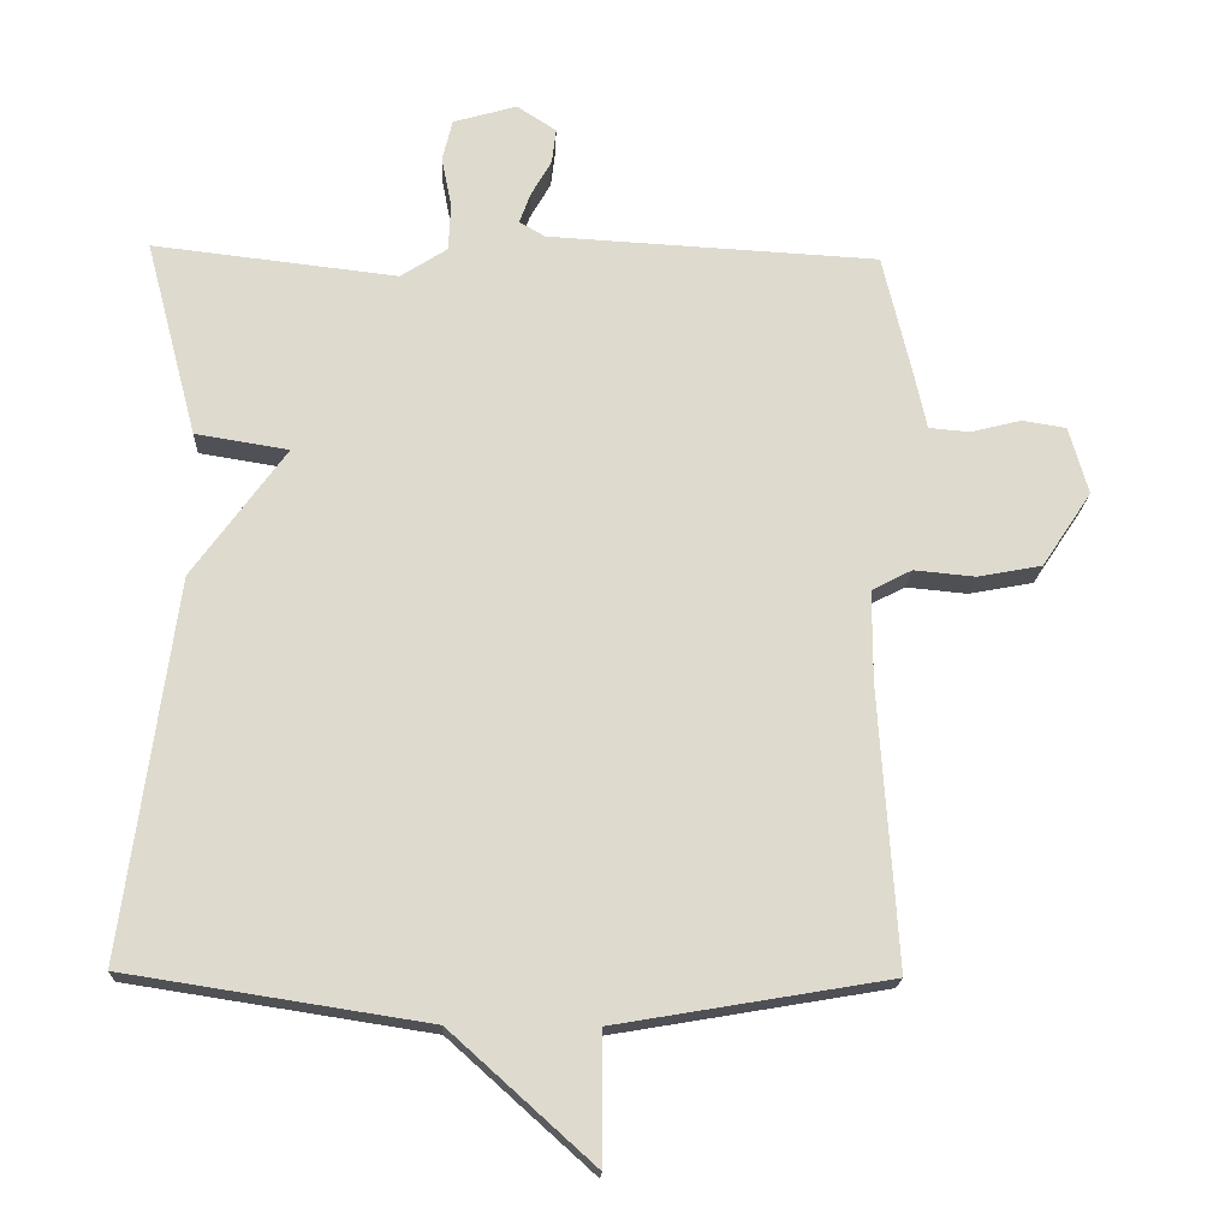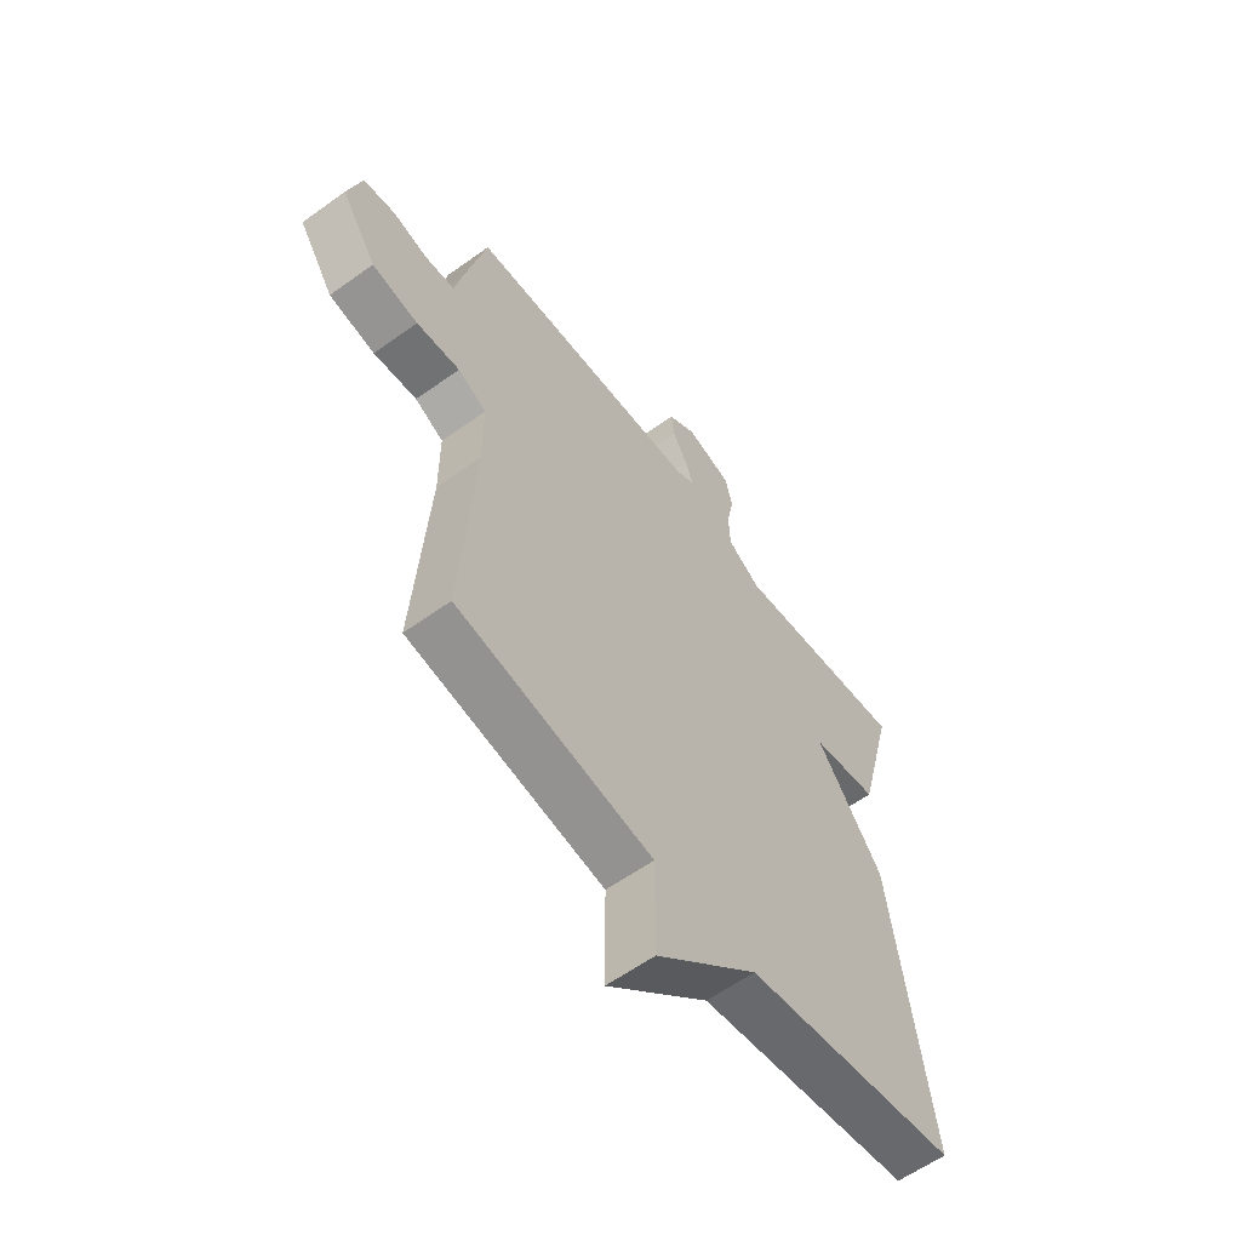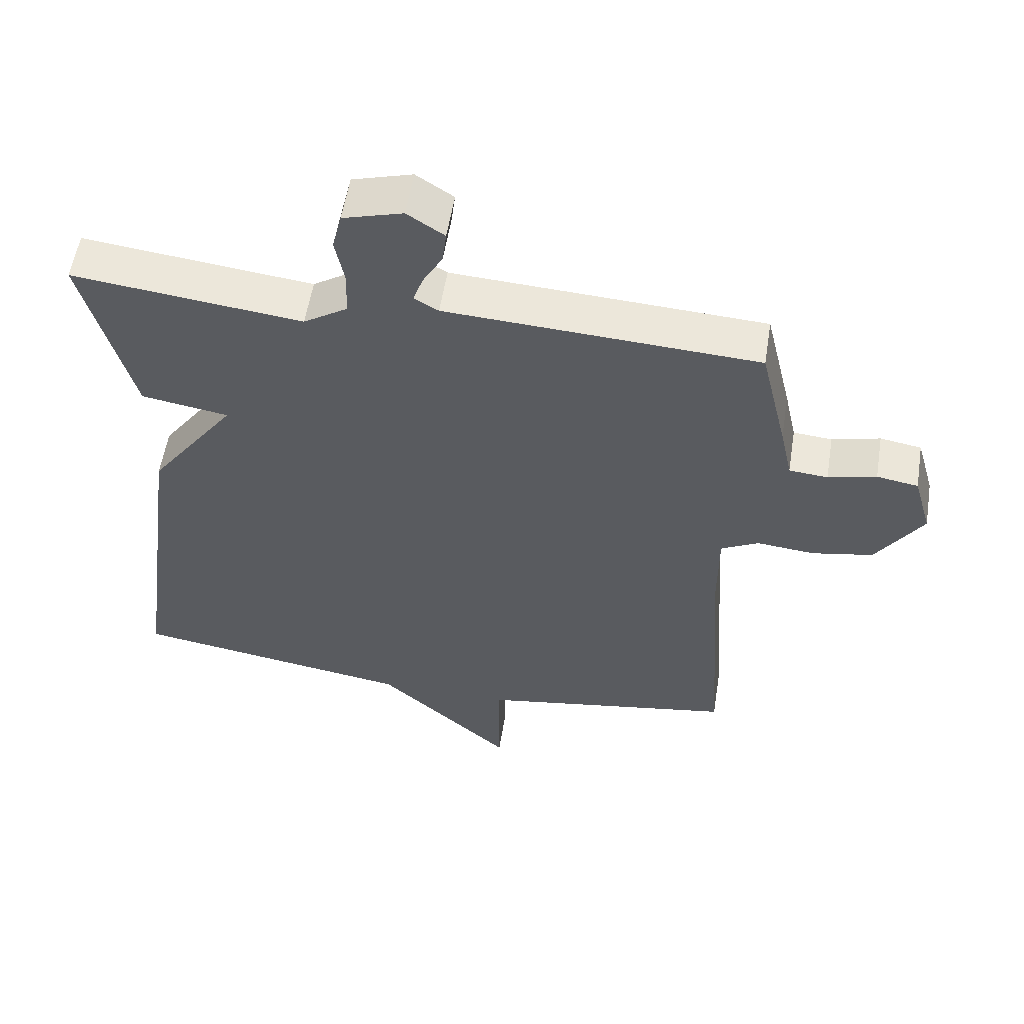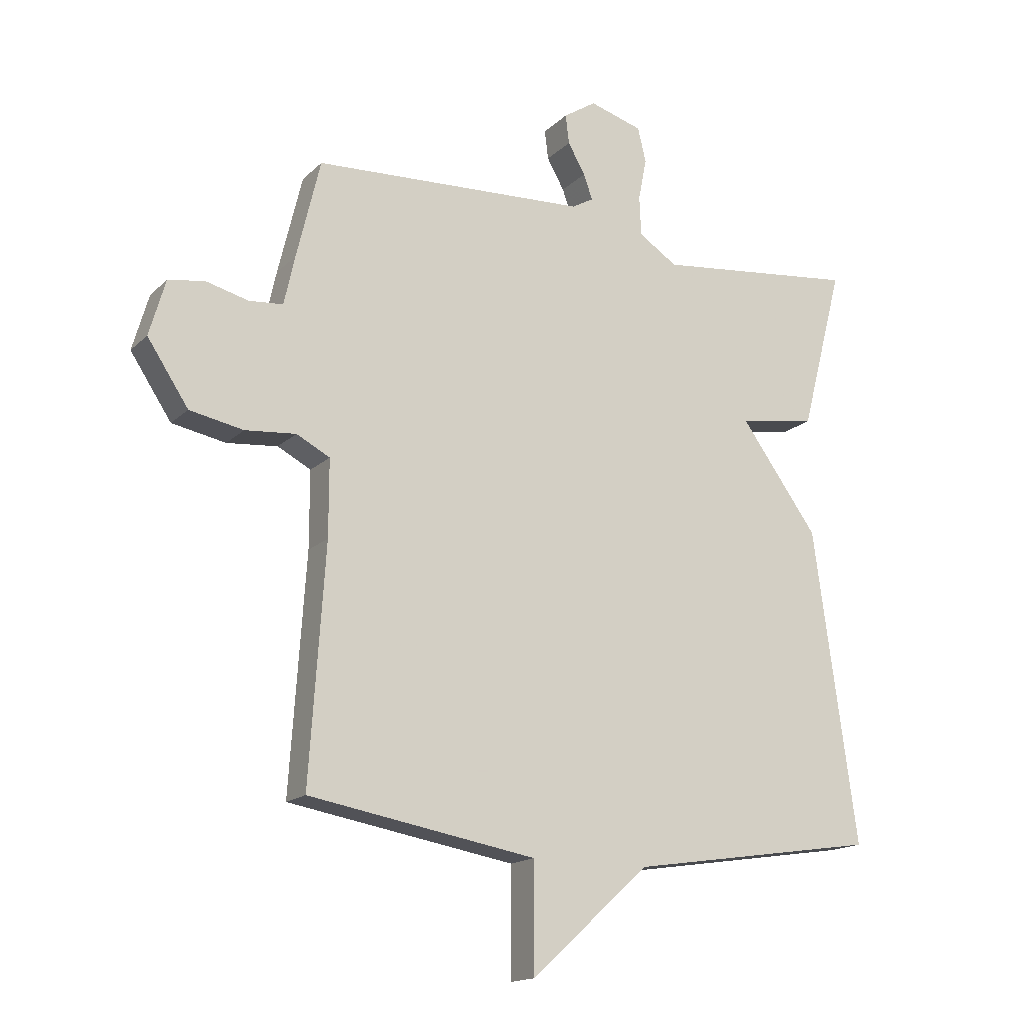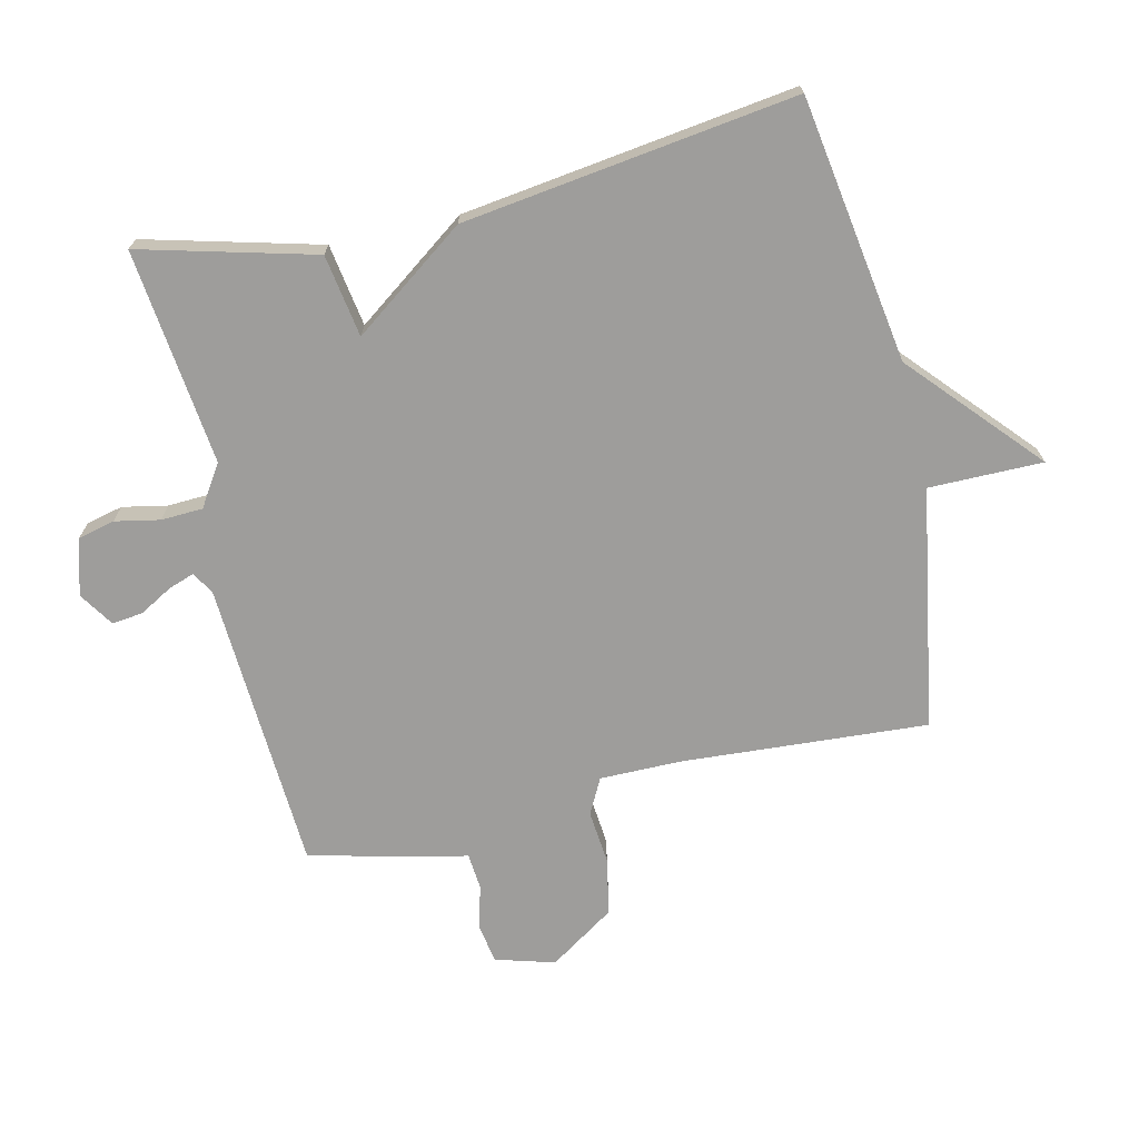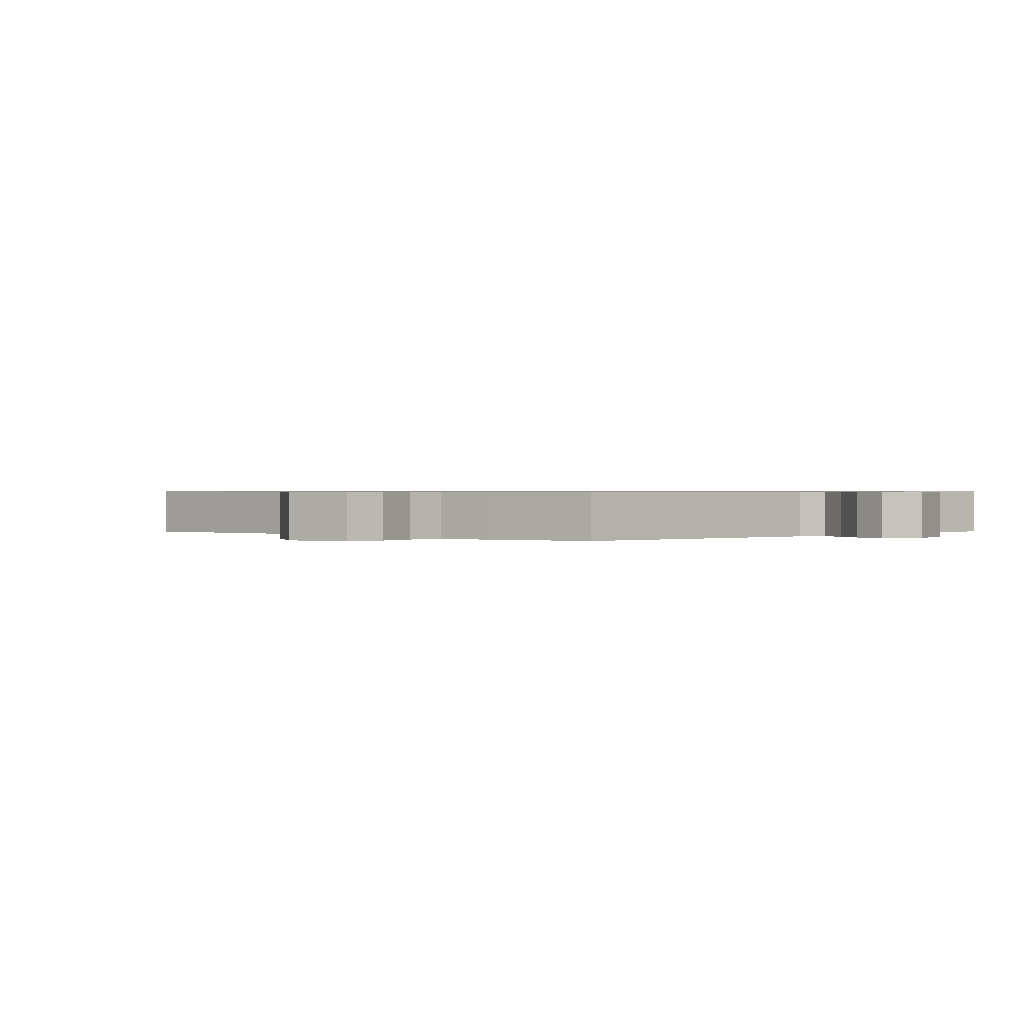
<metadata>
{"format":"obj","ext":"obj","renderer":"f3d","projection":"perspective","resolution":1024,"background":"white","views":[{"elev":-18.4,"azim":177.5,"up":"+Z"},{"elev":-59.6,"azim":-53.5,"up":"+Z"},{"elev":56.2,"azim":-170.9,"up":"+Z"},{"elev":-16.4,"azim":-29.3,"up":"+Z"},{"elev":-70.5,"azim":103.0,"up":"+Y"},{"elev":0.6,"azim":-45.8,"up":"+Y"}]}
</metadata>
<code>
v 0.5 0.07 0.5
v 0.428 0.07 0.225
v 0.298 0.07 0.204
v 0.428 0.07 0.025
v 0.5 0.07 -0.5
v 0.081 0.07 -0.565
v -0.119 0.07 -0.745
v -0.119 0.07 -0.565
v -0.5 0.07 -0.5
v -0.474 0.07 -0.11
v -0.474 0.07 0.018
v -0.53 0.07 0.047
v -0.615 0.07 0.039
v -0.705 0.07 0.056
v -0.774 0.07 0.16
v -0.747 0.07 0.254
v -0.686 0.07 0.264
v -0.615 0.07 0.246
v -0.558 0.07 0.251
v -0.54 0.07 0.333
v -0.5 0.07 0.5
v -0.039 0.07 0.525
v -0.003 0.07 0.546
v -0.018 0.07 0.588
v -0.047 0.07 0.639
v -0.053 0.07 0.688
v 0.002 0.07 0.724
v 0.091 0.07 0.698
v 0.105 0.07 0.64
v 0.091 0.07 0.569
v 0.094 0.07 0.503
v 0.159 0.07 0.461
v 0.5 0 0.5
v 0.428 0 0.225
v 0.298 0 0.204
v 0.428 0 0.025
v 0.5 0 -0.5
v 0.081 0 -0.565
v -0.119 0 -0.745
v -0.119 0 -0.565
v -0.5 0 -0.5
v -0.474 0 -0.11
v -0.474 0 0.018
v -0.53 0 0.047
v -0.615 0 0.039
v -0.705 0 0.056
v -0.774 0 0.16
v -0.747 0 0.254
v -0.686 0 0.264
v -0.615 0 0.246
v -0.558 0 0.251
v -0.54 0 0.333
v -0.5 0 0.5
v -0.039 0 0.525
v -0.003 0 0.546
v -0.018 0 0.588
v -0.047 0 0.639
v -0.053 0 0.688
v 0.002 0 0.724
v 0.091 0 0.698
v 0.105 0 0.64
v 0.091 0 0.569
v 0.094 0 0.503
v 0.159 0 0.461
f 28 29 30
f 27 28 30
f 26 27 30
f 25 26 30
f 24 25 30
f 23 24 30 31
f 22 23 31 32
f 21 22 32
f 20 21 32
f 19 20 32
f 16 17 18
f 15 16 18
f 14 15 18
f 13 14 18
f 12 13 18
f 11 12 18 19
f 8 9 10
f 8 10 11
f 6 7 8
f 8 11 19
f 6 8 19
f 5 6 19
f 4 5 19
f 3 4 19
f 3 19 32
f 2 3 32
f 1 2 32
f 62 61 60
f 62 60 59
f 62 59 58
f 62 58 57
f 62 57 56
f 63 62 56 55
f 64 63 55 54
f 64 54 53
f 64 53 52
f 64 52 51
f 50 49 48
f 50 48 47
f 50 47 46
f 50 46 45
f 50 45 44
f 51 50 44 43
f 42 41 40
f 43 42 40
f 40 39 38
f 51 43 40
f 51 40 38
f 51 38 37
f 51 37 36
f 51 36 35
f 64 51 35
f 64 35 34
f 64 34 33
f 1 33 34 2
f 2 34 35 3
f 3 35 36 4
f 4 36 37 5
f 5 37 38 6
f 6 38 39 7
f 7 39 40 8
f 8 40 41 9
f 9 41 42 10
f 10 42 43 11
f 11 43 44 12
f 12 44 45 13
f 13 45 46 14
f 14 46 47 15
f 15 47 48 16
f 16 48 49 17
f 17 49 50 18
f 18 50 51 19
f 19 51 52 20
f 20 52 53 21
f 21 53 54 22
f 22 54 55 23
f 23 55 56 24
f 24 56 57 25
f 25 57 58 26
f 26 58 59 27
f 27 59 60 28
f 28 60 61 29
f 29 61 62 30
f 30 62 63 31
f 31 63 64 32
f 32 64 33 1

</code>
